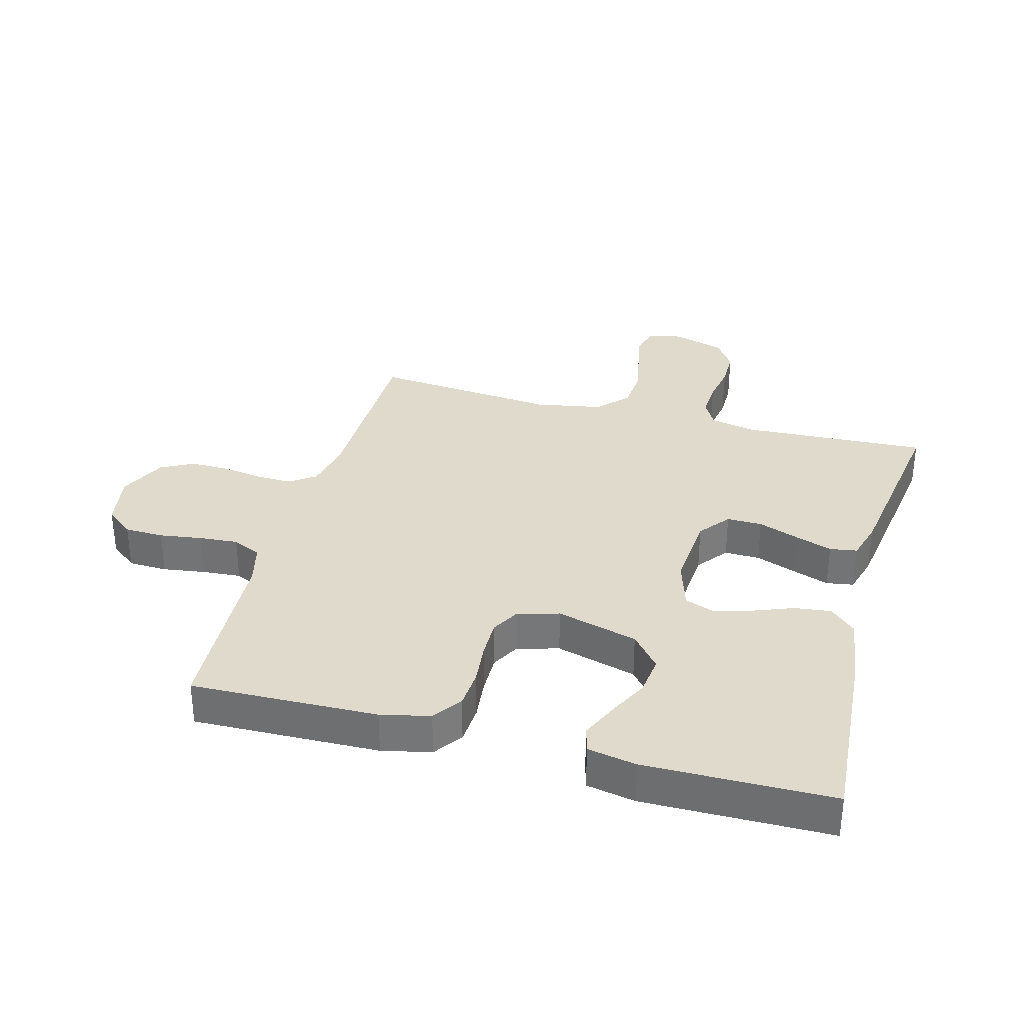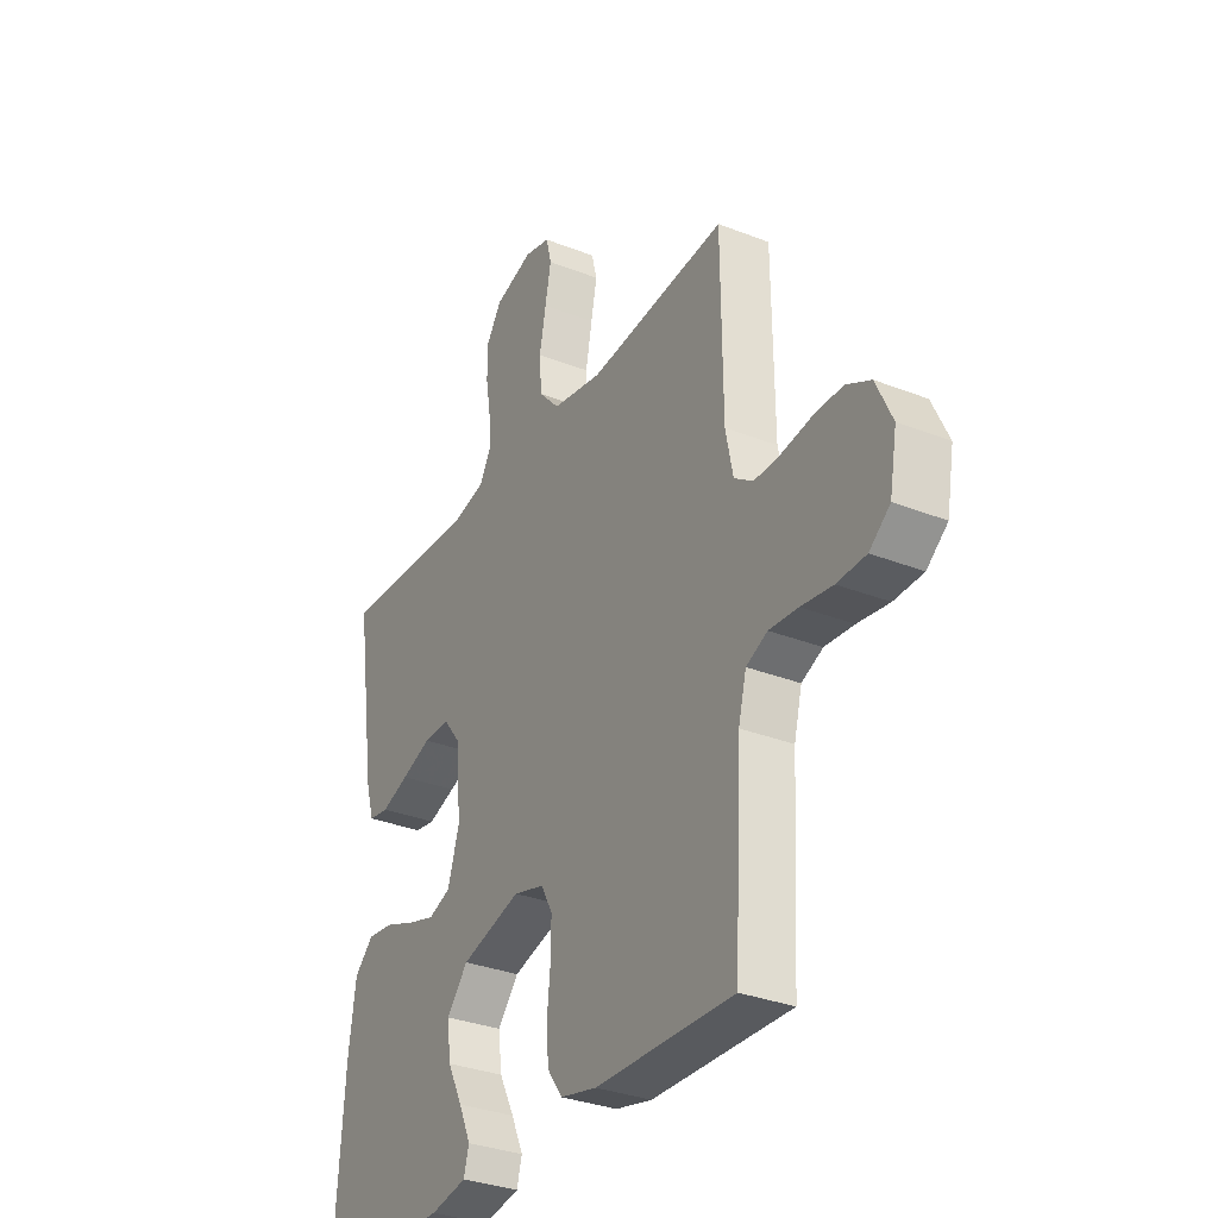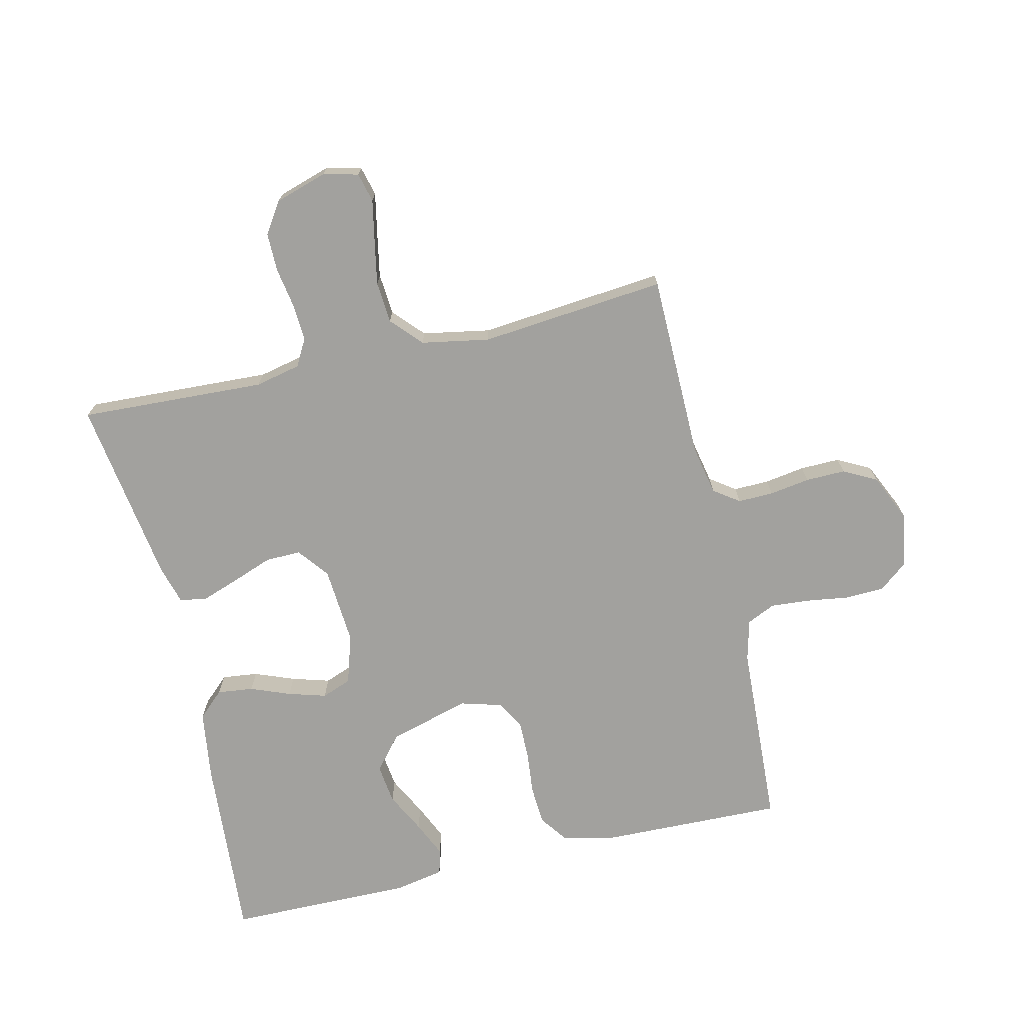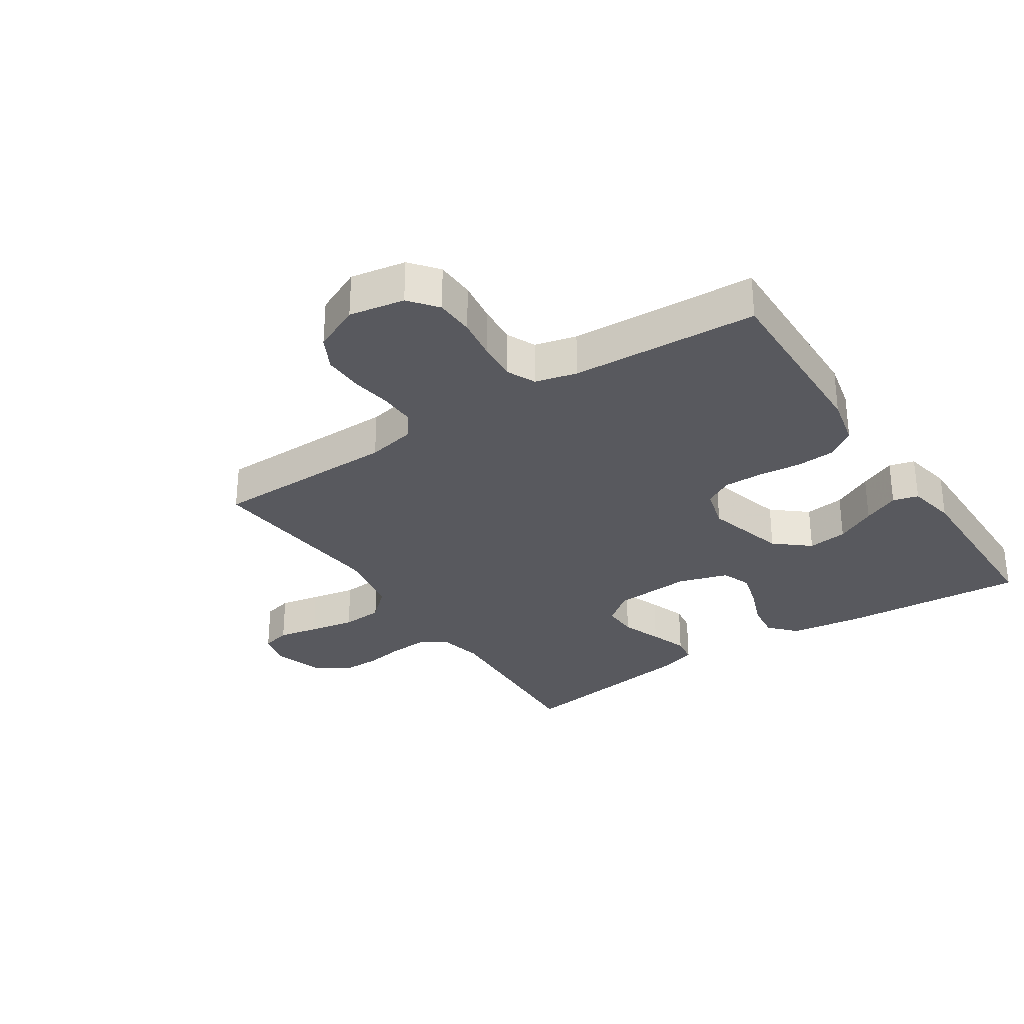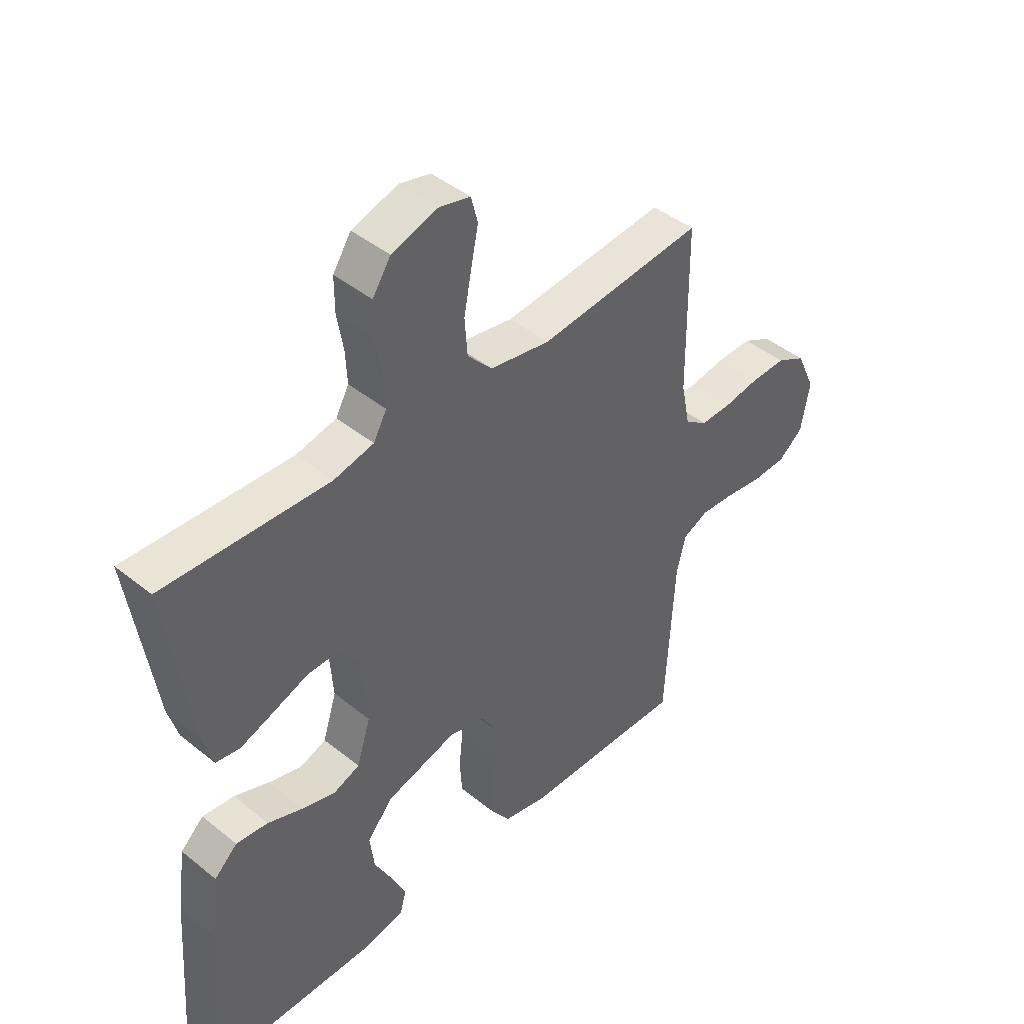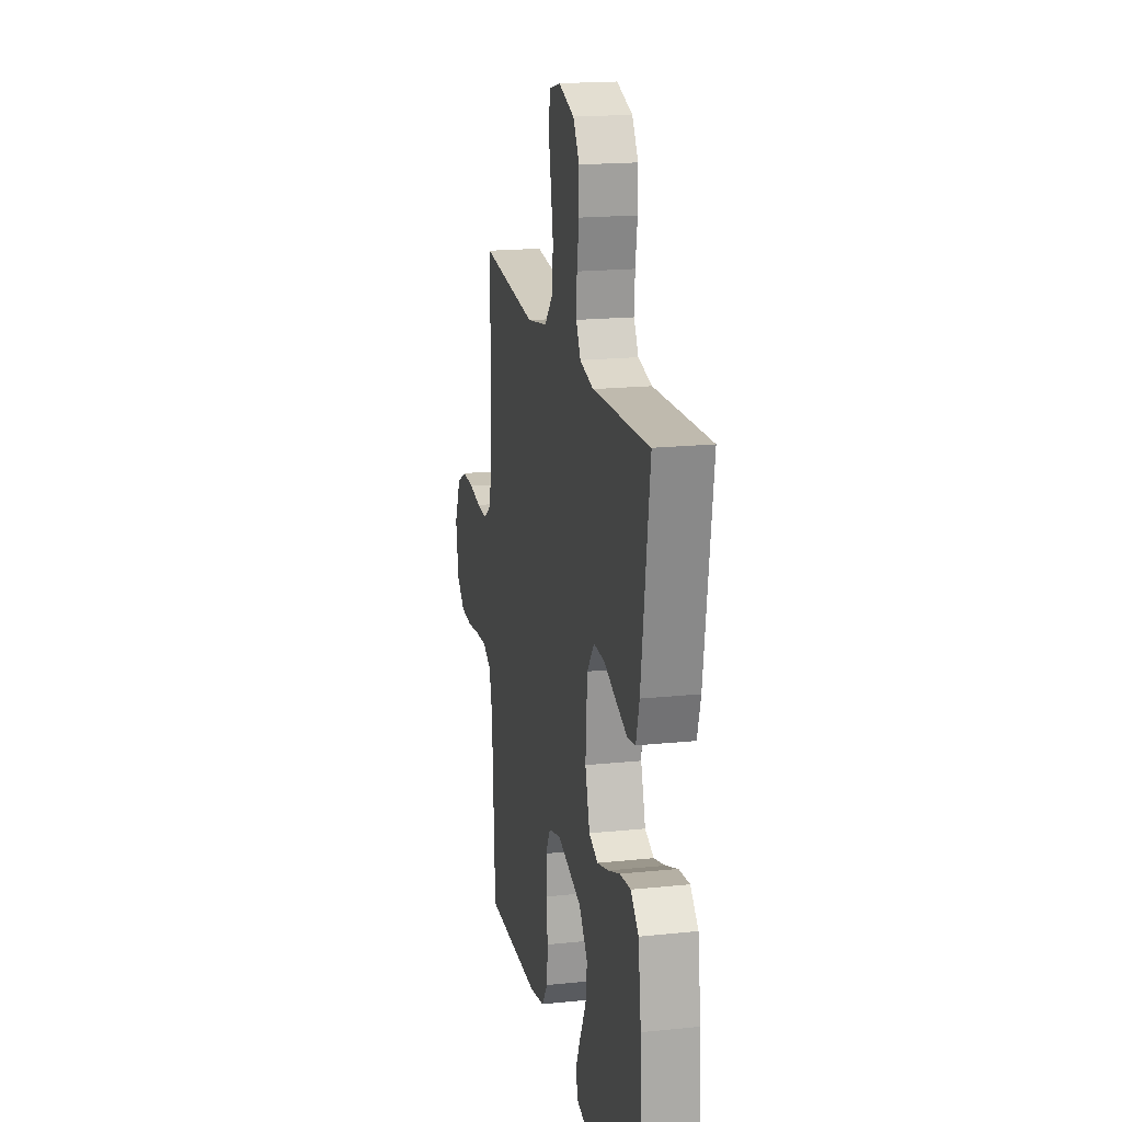
<metadata>
{"format":"obj","ext":"obj","renderer":"f3d","projection":"perspective","resolution":1024,"background":"white","views":[{"elev":33.0,"azim":-164.8,"up":"+Y"},{"elev":-32.1,"azim":61.1,"up":"+Z"},{"elev":-72.0,"azim":13.2,"up":"+Y"},{"elev":-30.3,"azim":123.5,"up":"+Y"},{"elev":43.7,"azim":-46.5,"up":"+Z"},{"elev":18.6,"azim":-101.2,"up":"+Z"}]}
</metadata>
<code>
v -0.5 0.07 -0.5
v -0.478 0.07 -0.2
v -0.462 0.07 -0.087
v -0.42 0.07 -0.048
v -0.362 0.07 -0.055
v -0.298 0.07 -0.08
v -0.237 0.07 -0.098
v -0.189 0.07 -0.08
v -0.164 0.07 0
v -0.173 0.07 0.126
v -0.212 0.07 0.176
v -0.269 0.07 0.175
v -0.334 0.07 0.151
v -0.394 0.07 0.13
v -0.438 0.07 0.137
v -0.456 0.07 0.2
v -0.5 0.07 0.5
v -0.2 0.07 0.485
v -0.127 0.07 0.501
v -0.103 0.07 0.544
v -0.106 0.07 0.603
v -0.117 0.07 0.669
v -0.117 0.07 0.731
v -0.084 0.07 0.781
v 0 0.07 0.807
v 0.056 0.07 0.793
v 0.068 0.07 0.746
v 0.055 0.07 0.681
v 0.041 0.07 0.608
v 0.046 0.07 0.541
v 0.091 0.07 0.492
v 0.2 0.07 0.472
v 0.5 0.07 0.5
v 0.503 0.07 0.2
v 0.519 0.07 0.121
v 0.56 0.07 0.092
v 0.617 0.07 0.093
v 0.682 0.07 0.103
v 0.746 0.07 0.104
v 0.799 0.07 0.076
v 0.834 0.07 0
v 0.818 0.07 -0.089
v 0.773 0.07 -0.125
v 0.71 0.07 -0.127
v 0.642 0.07 -0.117
v 0.579 0.07 -0.112
v 0.533 0.07 -0.133
v 0.516 0.07 -0.2
v 0.5 0.07 -0.5
v 0.2 0.07 -0.492
v 0.121 0.07 -0.474
v 0.088 0.07 -0.428
v 0.084 0.07 -0.365
v 0.091 0.07 -0.297
v 0.092 0.07 -0.234
v 0.067 0.07 -0.188
v 0 0.07 -0.169
v -0.131 0.07 -0.205
v -0.177 0.07 -0.26
v -0.169 0.07 -0.324
v -0.136 0.07 -0.389
v -0.11 0.07 -0.447
v -0.121 0.07 -0.488
v -0.2 0.07 -0.503
v -0.5 0 -0.5
v -0.478 0 -0.2
v -0.462 0 -0.087
v -0.42 0 -0.048
v -0.362 0 -0.055
v -0.298 0 -0.08
v -0.237 0 -0.098
v -0.189 0 -0.08
v -0.164 0 0
v -0.173 0 0.126
v -0.212 0 0.176
v -0.269 0 0.175
v -0.334 0 0.151
v -0.394 0 0.13
v -0.438 0 0.137
v -0.456 0 0.2
v -0.5 0 0.5
v -0.2 0 0.485
v -0.127 0 0.501
v -0.103 0 0.544
v -0.106 0 0.603
v -0.117 0 0.669
v -0.117 0 0.731
v -0.084 0 0.781
v 0 0 0.807
v 0.056 0 0.793
v 0.068 0 0.746
v 0.055 0 0.681
v 0.041 0 0.608
v 0.046 0 0.541
v 0.091 0 0.492
v 0.2 0 0.472
v 0.5 0 0.5
v 0.503 0 0.2
v 0.519 0 0.121
v 0.56 0 0.092
v 0.617 0 0.093
v 0.682 0 0.103
v 0.746 0 0.104
v 0.799 0 0.076
v 0.834 0 0
v 0.818 0 -0.089
v 0.773 0 -0.125
v 0.71 0 -0.127
v 0.642 0 -0.117
v 0.579 0 -0.112
v 0.533 0 -0.133
v 0.516 0 -0.2
v 0.5 0 -0.5
v 0.2 0 -0.492
v 0.121 0 -0.474
v 0.088 0 -0.428
v 0.084 0 -0.365
v 0.091 0 -0.297
v 0.092 0 -0.234
v 0.067 0 -0.188
v 0 0 -0.169
v -0.131 0 -0.205
v -0.177 0 -0.26
v -0.169 0 -0.324
v -0.136 0 -0.389
v -0.11 0 -0.447
v -0.121 0 -0.488
v -0.2 0 -0.503
f 60 61 62 63
f 60 63 64 1
f 51 52 53 54
f 51 54 55
f 48 49 50 51
f 47 48 51 55
f 46 47 55 56
f 42 43 44 45
f 42 45 46
f 41 42 46
f 37 38 39 40
f 36 37 40 41
f 32 33 34
f 31 32 34 35
f 25 26 27 28
f 25 28 29
f 24 25 29 30
f 21 22 23 24
f 20 21 24 30
f 15 16 17 18
f 15 18 19
f 12 13 14 15
f 12 15 19
f 11 12 19 20
f 3 4 5 6
f 3 6 7
f 2 3 7
f 59 60 1 2
f 58 59 2 7
f 57 58 7 8
f 56 57 8 9
f 36 41 46 56
f 35 36 56 9
f 31 35 9 10
f 20 30 31
f 10 11 20 31
f 127 126 125 124
f 65 128 127 124
f 118 117 116 115
f 119 118 115
f 115 114 113 112
f 119 115 112 111
f 120 119 111 110
f 109 108 107 106
f 110 109 106
f 110 106 105
f 104 103 102 101
f 105 104 101 100
f 98 97 96
f 99 98 96 95
f 92 91 90 89
f 93 92 89
f 94 93 89 88
f 88 87 86 85
f 94 88 85 84
f 82 81 80 79
f 83 82 79
f 79 78 77 76
f 83 79 76
f 84 83 76 75
f 70 69 68 67
f 71 70 67
f 71 67 66
f 66 65 124 123
f 71 66 123 122
f 72 71 122 121
f 73 72 121 120
f 120 110 105 100
f 73 120 100 99
f 74 73 99 95
f 95 94 84
f 95 84 75 74
f 1 65 66 2
f 2 66 67 3
f 3 67 68 4
f 4 68 69 5
f 5 69 70 6
f 6 70 71 7
f 7 71 72 8
f 8 72 73 9
f 9 73 74 10
f 10 74 75 11
f 11 75 76 12
f 12 76 77 13
f 13 77 78 14
f 14 78 79 15
f 15 79 80 16
f 16 80 81 17
f 17 81 82 18
f 18 82 83 19
f 19 83 84 20
f 20 84 85 21
f 21 85 86 22
f 22 86 87 23
f 23 87 88 24
f 24 88 89 25
f 25 89 90 26
f 26 90 91 27
f 27 91 92 28
f 28 92 93 29
f 29 93 94 30
f 30 94 95 31
f 31 95 96 32
f 32 96 97 33
f 33 97 98 34
f 34 98 99 35
f 35 99 100 36
f 36 100 101 37
f 37 101 102 38
f 38 102 103 39
f 39 103 104 40
f 40 104 105 41
f 41 105 106 42
f 42 106 107 43
f 43 107 108 44
f 44 108 109 45
f 45 109 110 46
f 46 110 111 47
f 47 111 112 48
f 48 112 113 49
f 49 113 114 50
f 50 114 115 51
f 51 115 116 52
f 52 116 117 53
f 53 117 118 54
f 54 118 119 55
f 55 119 120 56
f 56 120 121 57
f 57 121 122 58
f 58 122 123 59
f 59 123 124 60
f 60 124 125 61
f 61 125 126 62
f 62 126 127 63
f 63 127 128 64
f 64 128 65 1

</code>
